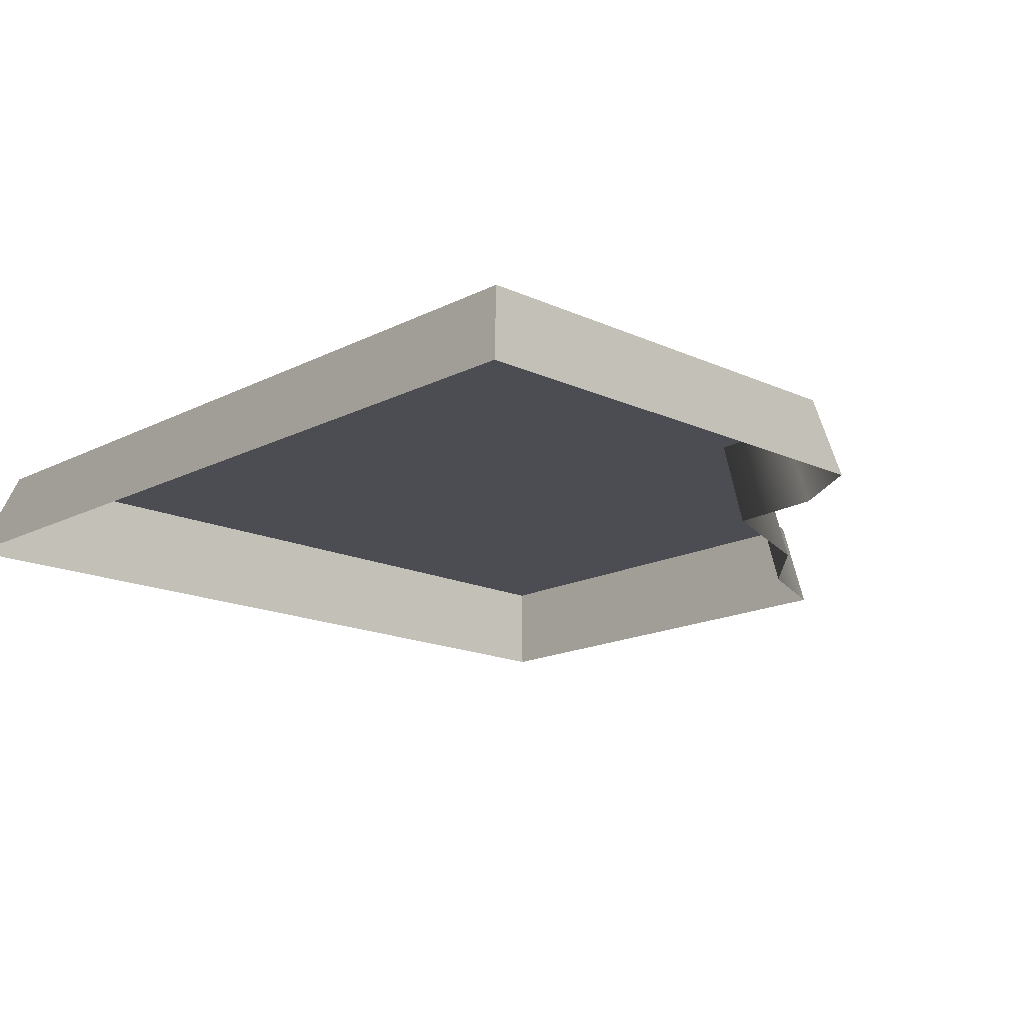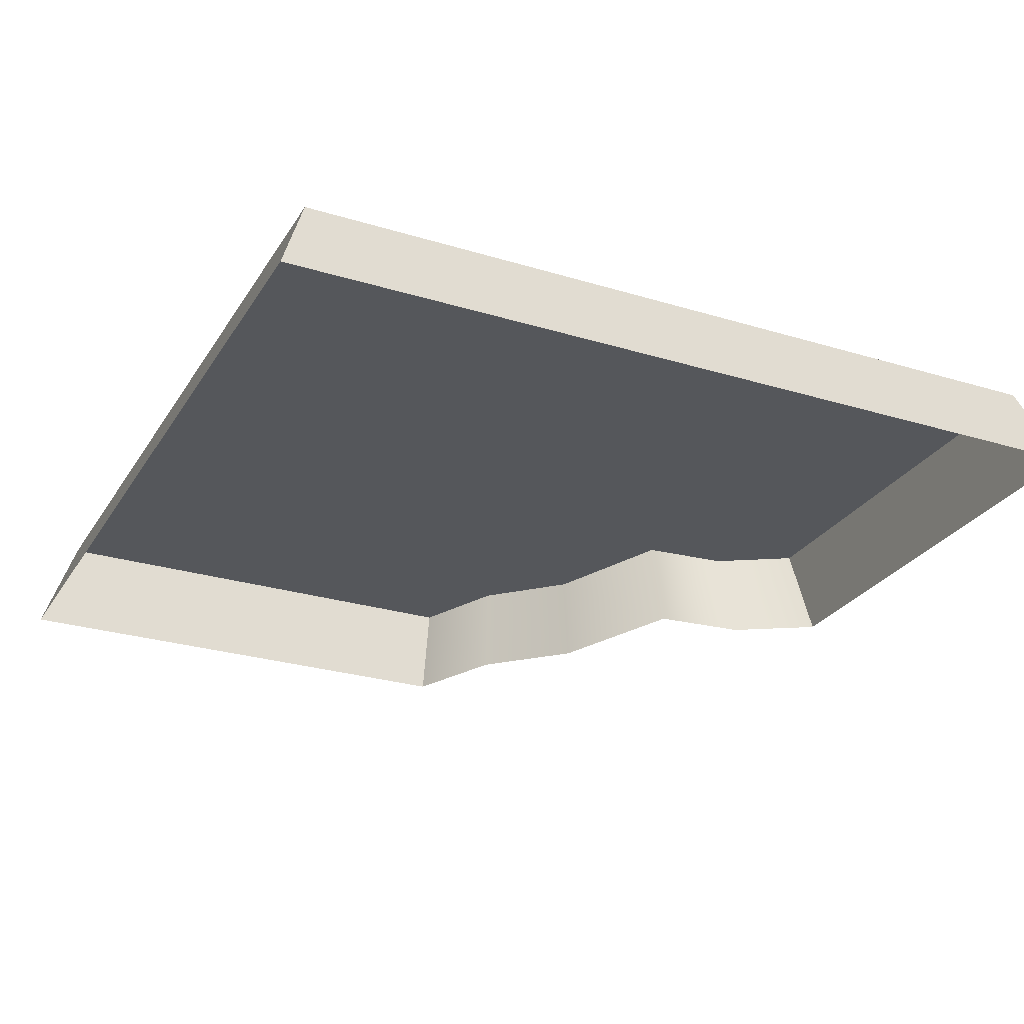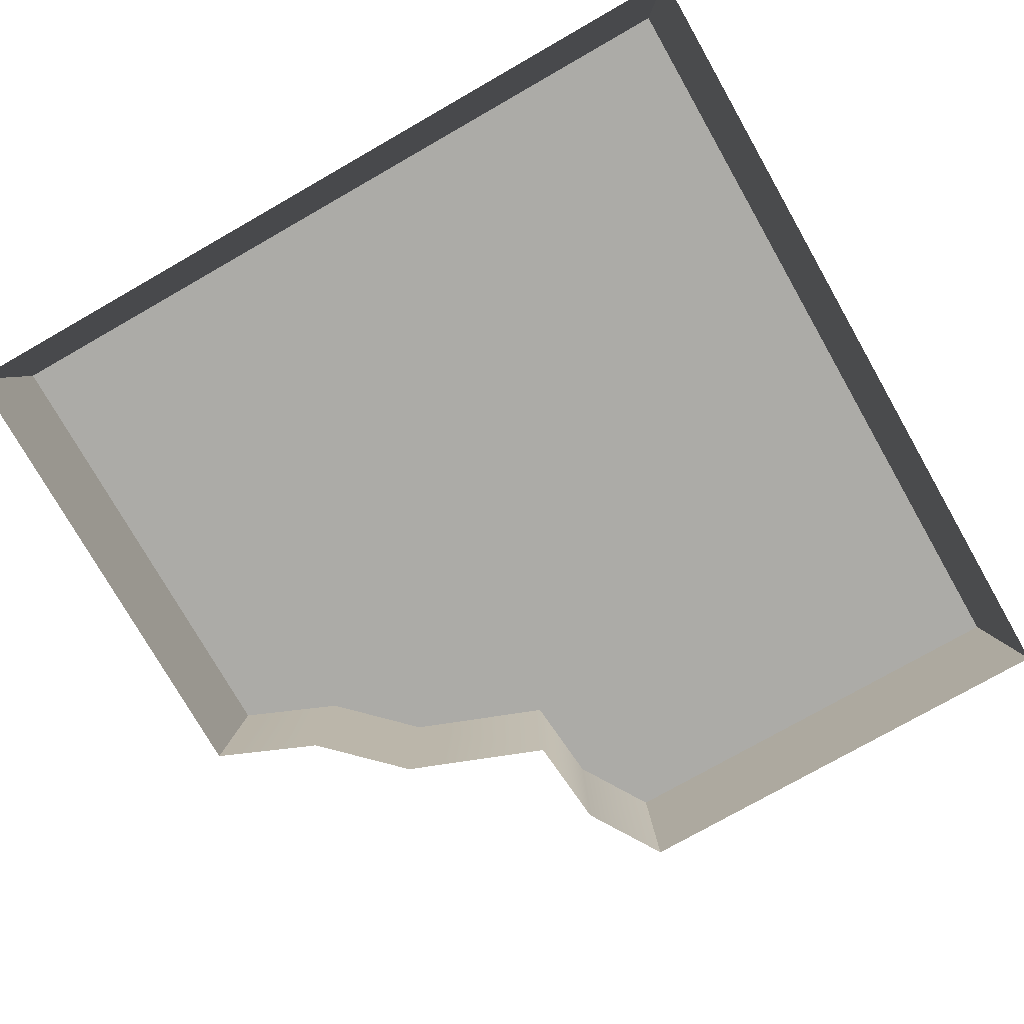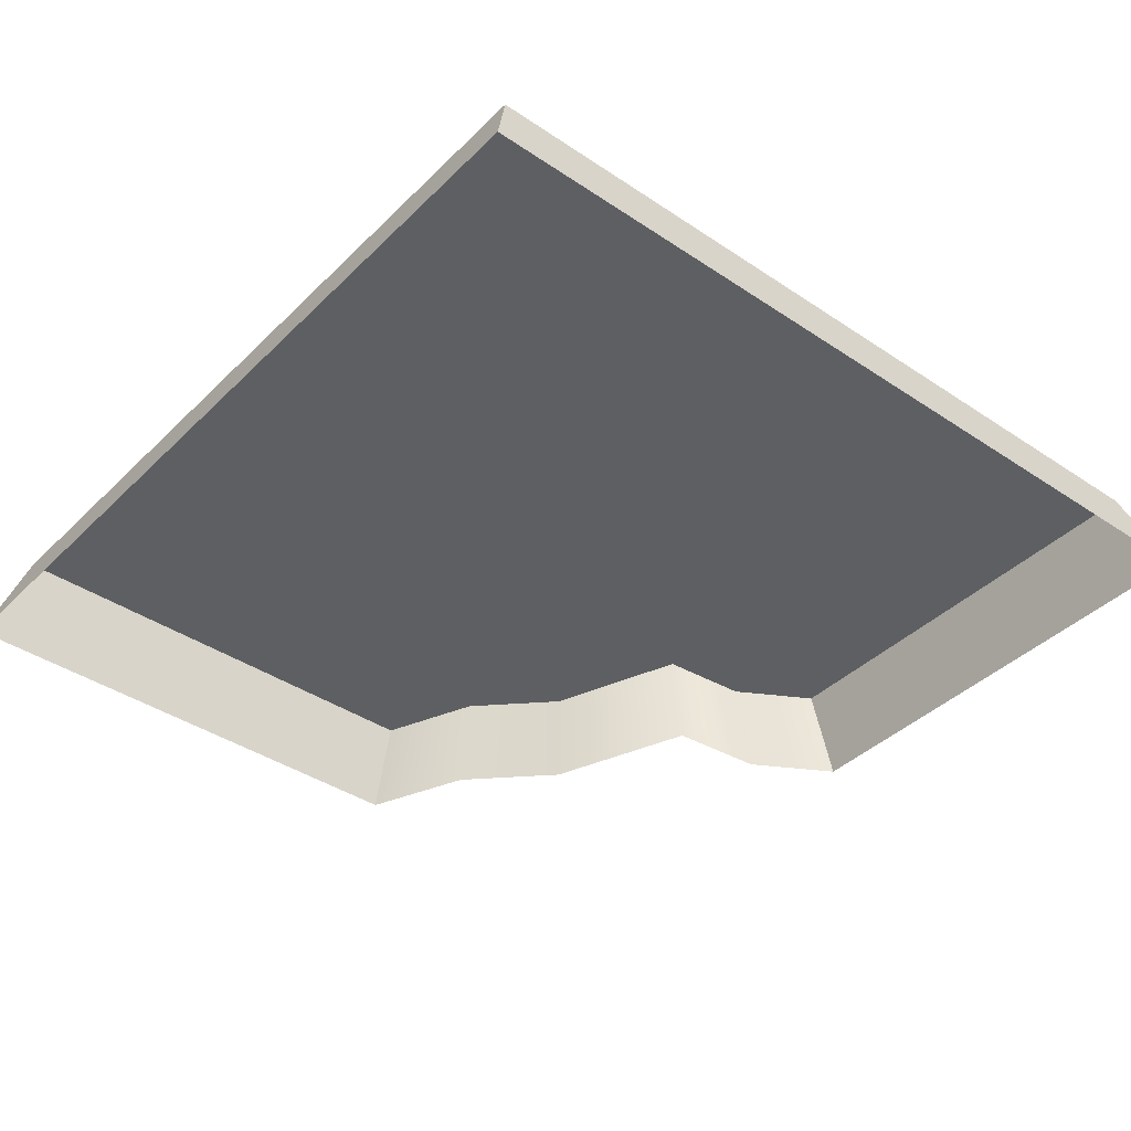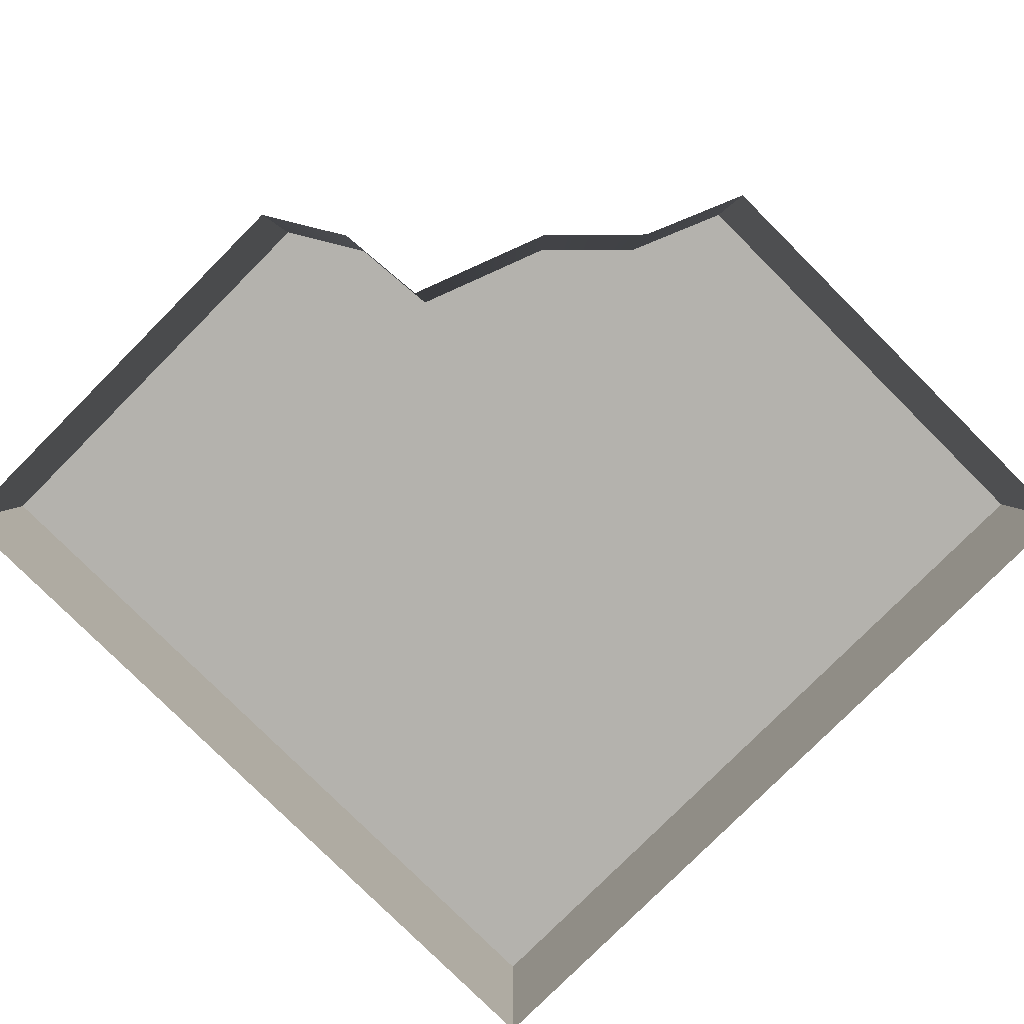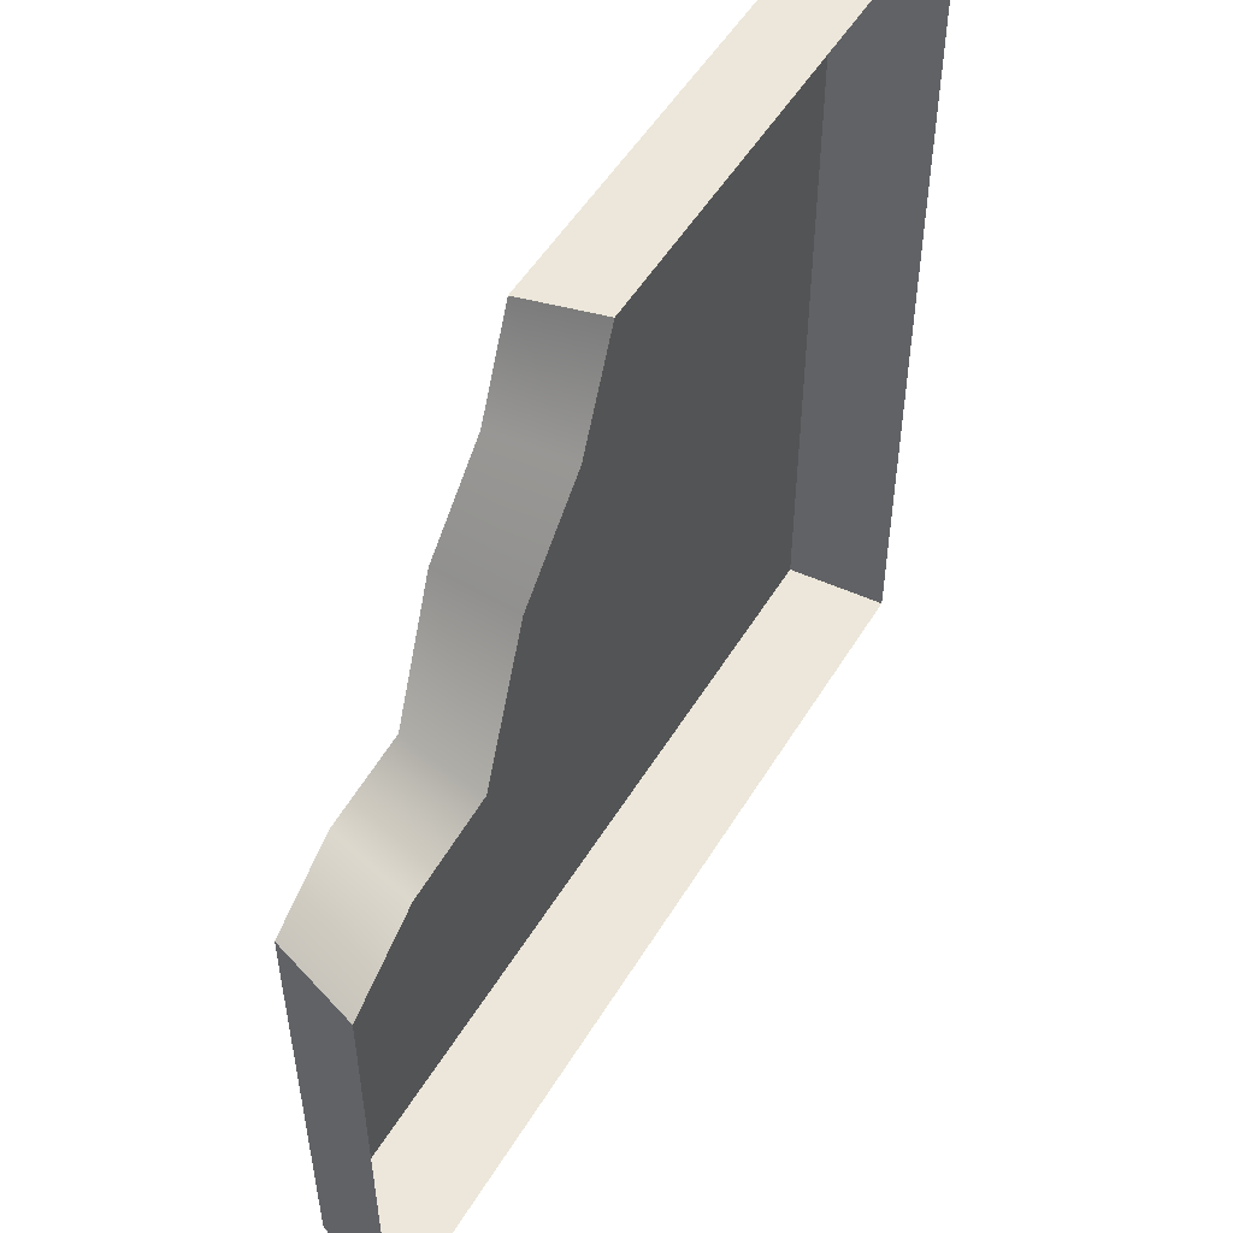
<metadata>
{"format":"obj","ext":"obj","renderer":"f3d","projection":"perspective","resolution":1024,"background":"white","views":[{"elev":-16.3,"azim":-133.6,"up":"+Y"},{"elev":-26.9,"azim":154.6,"up":"+Y"},{"elev":-76.3,"azim":119.7,"up":"+Y"},{"elev":-39.6,"azim":140.2,"up":"+Y"},{"elev":-79.5,"azim":-44.9,"up":"+Y"},{"elev":52.3,"azim":-59.4,"up":"+Z"}]}
</metadata>
<code>
v  -0.1356 -0.0112 0.7772
v  0.7772 -0.0112 0.7772
v  0.7237 0.1442 0.7237
v  -0.1263 0.1442 0.7237
v  0.7772 -0.0112 -0.7772
v  0.7237 0.1442 -0.7237
v  -0.3315 0.1442 0.4182
v  -0.4255 0.1442 0.1736
v  -0.7772 -0.0112 0.0843
v  -0.7237 0.1442 0.0785
v  -0.7237 0.1442 -0.7237
v  -0.7772 -0.0112 -0.7772
v  -0.356 -0.0112 0.4491
v  -0.2146 -0.0112 0.5907
v  -0.1998 0.1442 0.55
v  -0.4569 -0.0112 0.1865
v  -0.6314 -0.0112 0.172
v  -0.5879 0.1442 0.1602
g polySurface28
f 1 2 3 4
f 5 6 3 2
f 7 6 8
f 9 10 11 12
f 6 5 12 11
f 13 14 15 7
f 16 13 7 8
f 10 9 17 18
f 4 15 14 1
f 18 17 16 8
f 18 11 10
f 8 6 11 18
f 3 6 7 15
f 4 3 15

</code>
